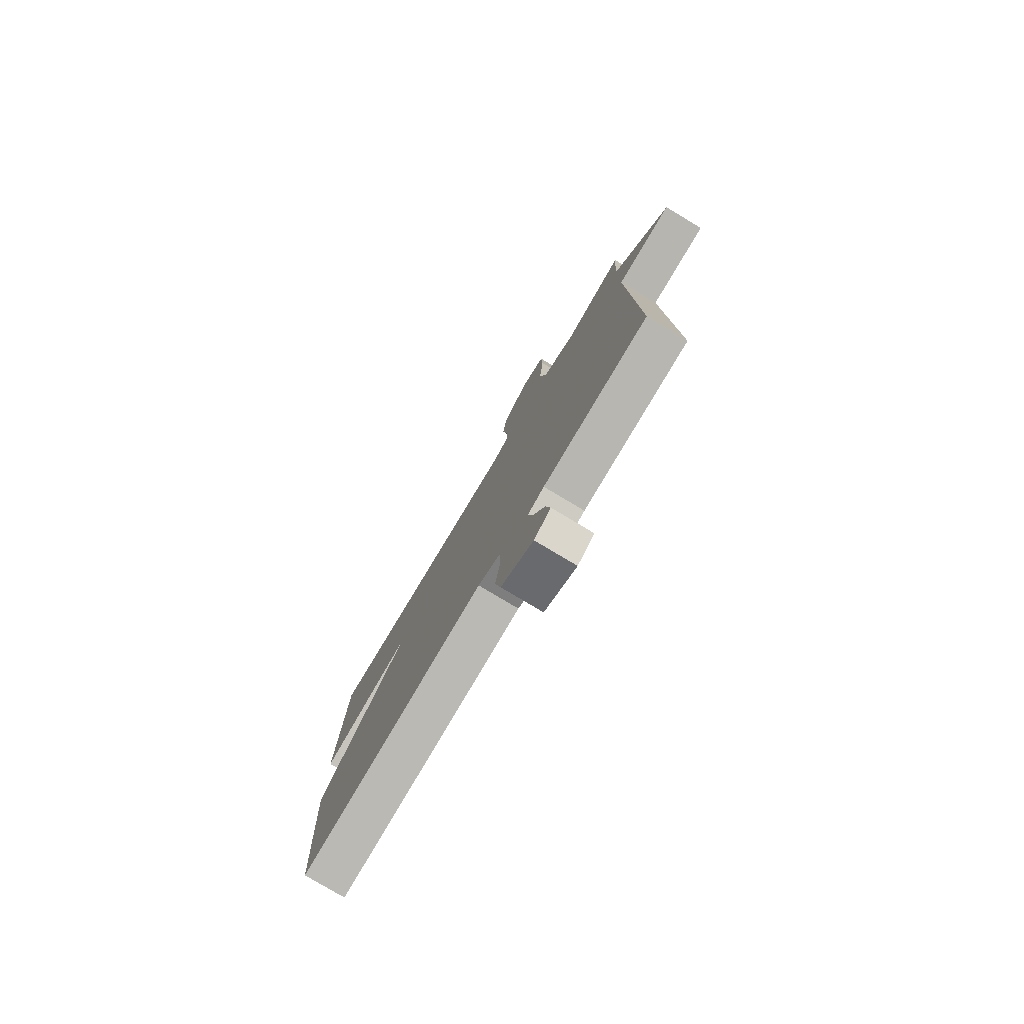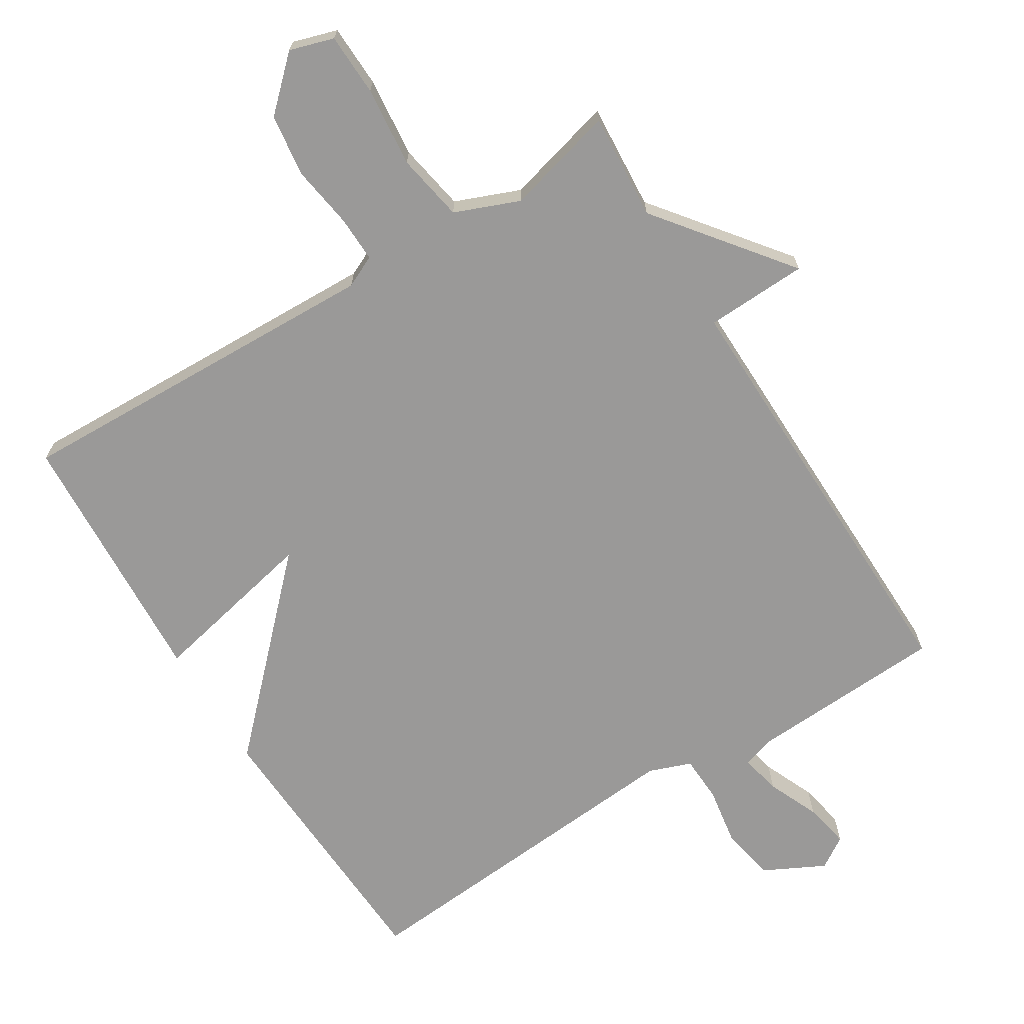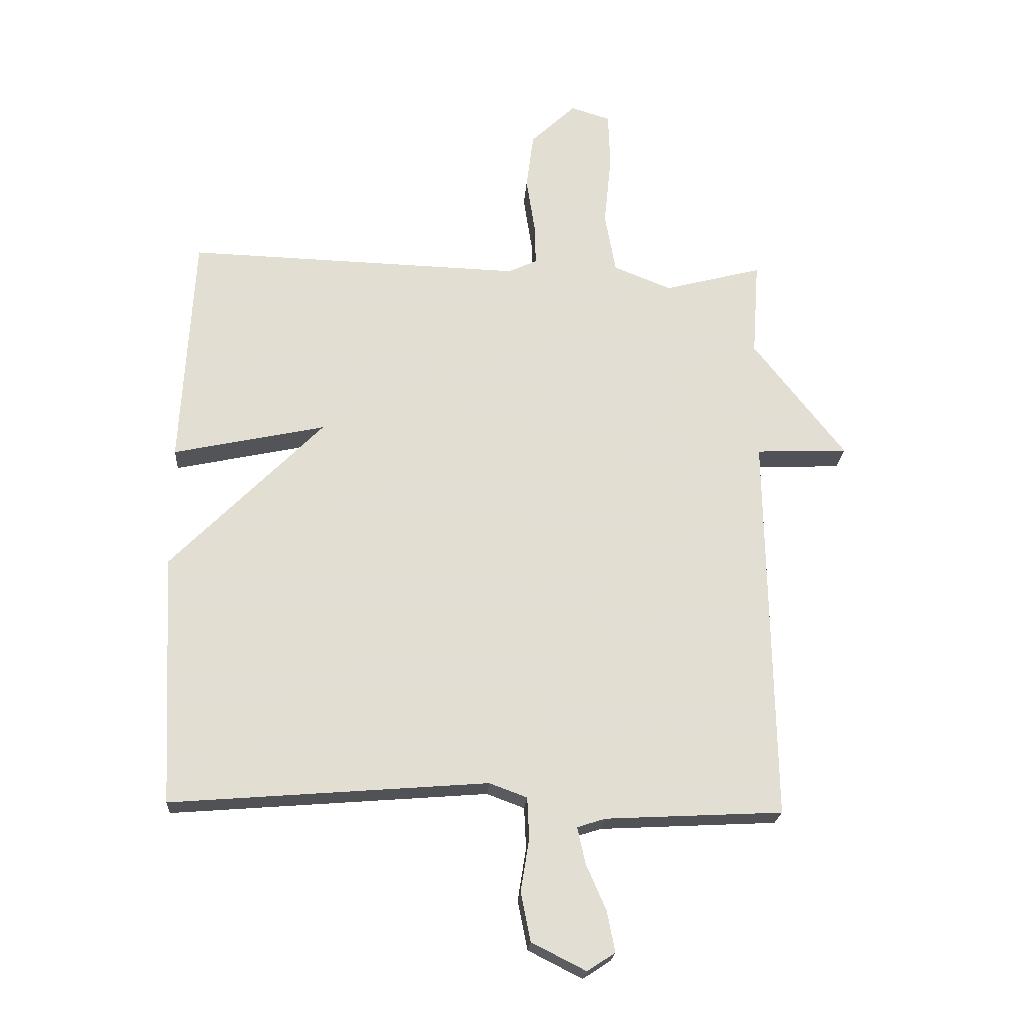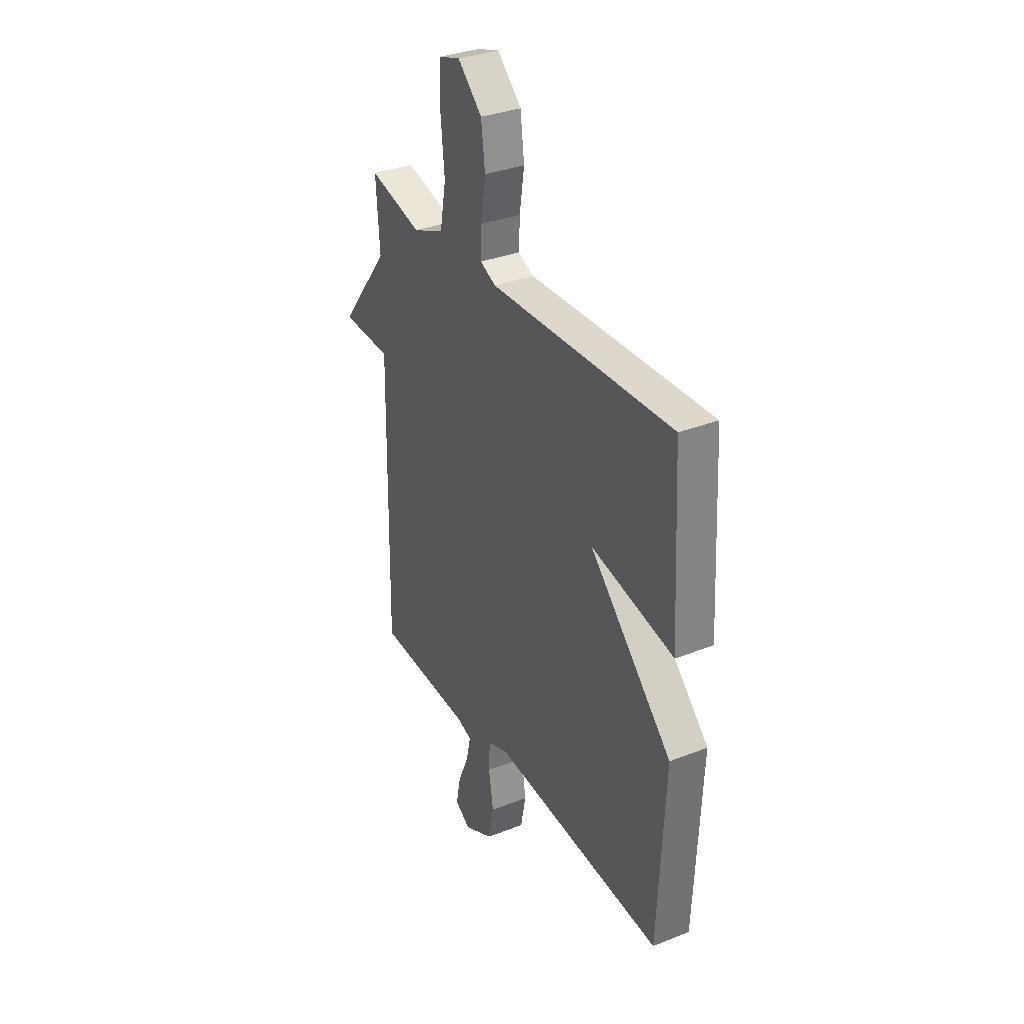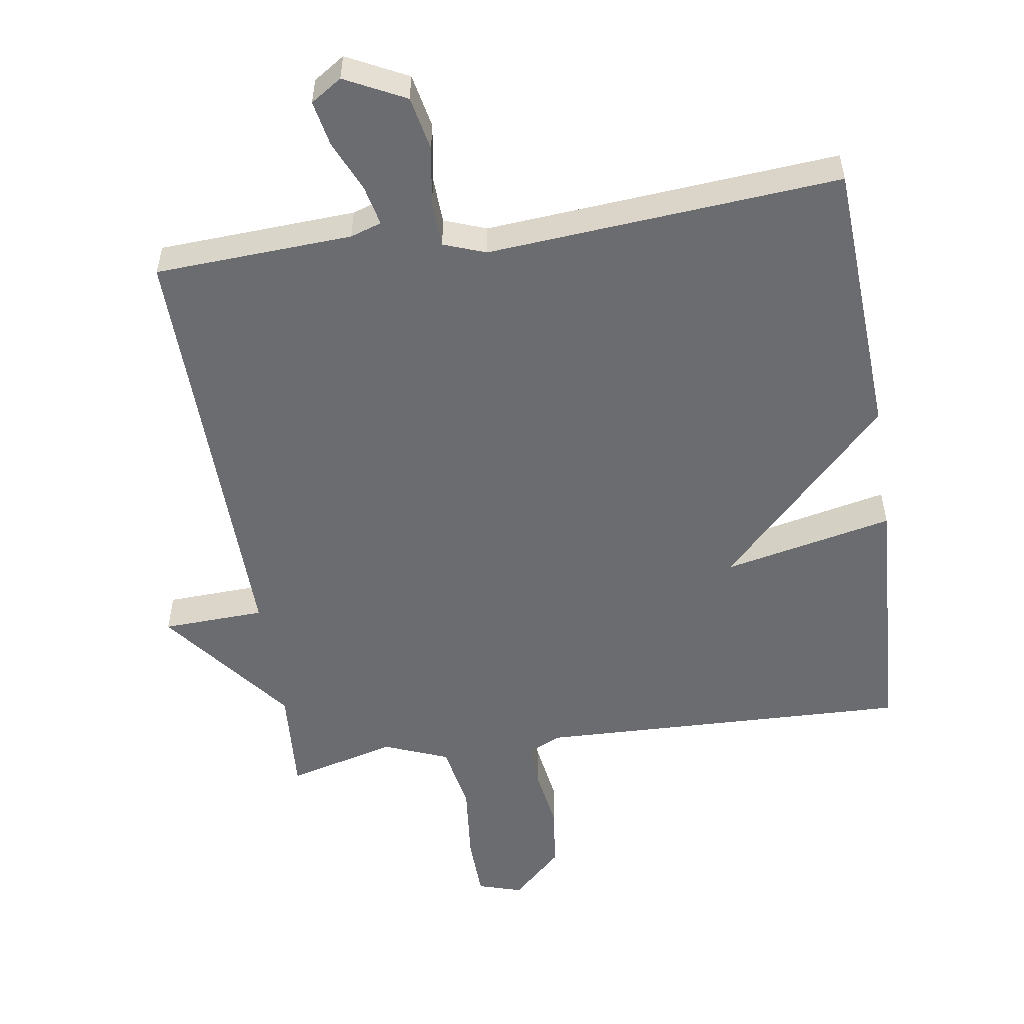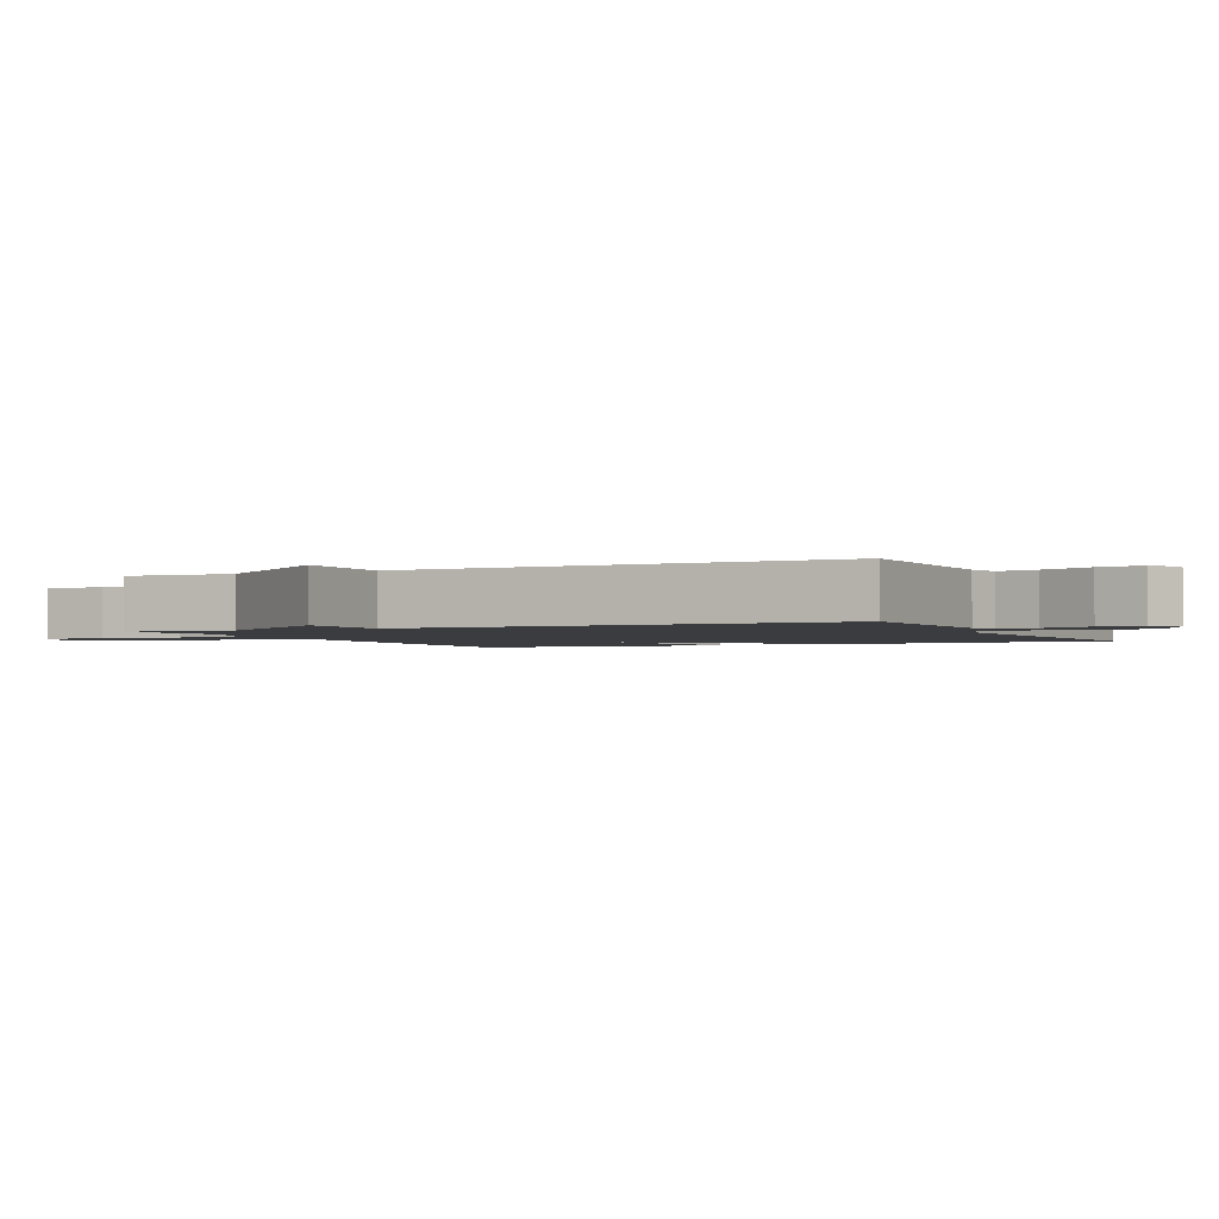
<metadata>
{"format":"obj","ext":"obj","renderer":"f3d","projection":"perspective","resolution":1024,"background":"white","views":[{"elev":-78.8,"azim":59.1,"up":"+Z"},{"elev":-69.1,"azim":31.8,"up":"+Y"},{"elev":-21.8,"azim":-3.8,"up":"+Z"},{"elev":33.2,"azim":-118.4,"up":"+Z"},{"elev":-53.7,"azim":-171.2,"up":"+Y"},{"elev":-2.0,"azim":114.7,"up":"+Y"}]}
</metadata>
<code>
v 0.5 0.07 0.5
v 0.489 0.07 0.343
v 0.64 0.07 0.149
v 0.489 0.07 0.143
v 0.5 0.07 -0.5
v 0.209 0.07 -0.515
v 0.163 0.07 -0.53
v 0.176 0.07 -0.589
v 0.209 0.07 -0.665
v 0.222 0.07 -0.732
v 0.176 0.07 -0.762
v 0.087 0.07 -0.717
v 0.071 0.07 -0.637
v 0.085 0.07 -0.55
v 0.082 0.07 -0.482
v 0.02 0.07 -0.459
v -0.5 0.07 -0.5
v -0.521 0.07 -0.087
v -0.27 0.07 0.167
v -0.521 0.07 0.113
v -0.5 0.07 0.5
v 0.053 0.07 0.482
v 0.1 0.07 0.504
v 0.098 0.07 0.572
v 0.084 0.07 0.664
v 0.096 0.07 0.756
v 0.17 0.07 0.826
v 0.235 0.07 0.806
v 0.238 0.07 0.714
v 0.226 0.07 0.596
v 0.244 0.07 0.496
v 0.339 0.07 0.458
v 0.5 0 0.5
v 0.489 0 0.343
v 0.64 0 0.149
v 0.489 0 0.143
v 0.5 0 -0.5
v 0.209 0 -0.515
v 0.163 0 -0.53
v 0.176 0 -0.589
v 0.209 0 -0.665
v 0.222 0 -0.732
v 0.176 0 -0.762
v 0.087 0 -0.717
v 0.071 0 -0.637
v 0.085 0 -0.55
v 0.082 0 -0.482
v 0.02 0 -0.459
v -0.5 0 -0.5
v -0.521 0 -0.087
v -0.27 0 0.167
v -0.521 0 0.113
v -0.5 0 0.5
v 0.053 0 0.482
v 0.1 0 0.504
v 0.098 0 0.572
v 0.084 0 0.664
v 0.096 0 0.756
v 0.17 0 0.826
v 0.235 0 0.806
v 0.238 0 0.714
v 0.226 0 0.596
v 0.244 0 0.496
v 0.339 0 0.458
f 28 29 30
f 27 28 30
f 26 27 30
f 25 26 30
f 24 25 30
f 23 24 30 31
f 22 23 31 32
f 21 22 32
f 20 21 32
f 19 20 32
f 32 1 2
f 19 32 2
f 18 19 2
f 17 18 2
f 16 17 2
f 12 13 14
f 11 12 14
f 10 11 14
f 9 10 14
f 8 9 14
f 7 8 14 15
f 6 7 15
f 6 15 16
f 5 6 16
f 4 5 16
f 2 3 4
f 2 4 16
f 62 61 60
f 62 60 59
f 62 59 58
f 62 58 57
f 62 57 56
f 63 62 56 55
f 64 63 55 54
f 64 54 53
f 64 53 52
f 64 52 51
f 34 33 64
f 34 64 51
f 34 51 50
f 34 50 49
f 34 49 48
f 46 45 44
f 46 44 43
f 46 43 42
f 46 42 41
f 46 41 40
f 47 46 40 39
f 47 39 38
f 48 47 38
f 48 38 37
f 48 37 36
f 36 35 34
f 48 36 34
f 1 33 34 2
f 2 34 35 3
f 3 35 36 4
f 4 36 37 5
f 5 37 38 6
f 6 38 39 7
f 7 39 40 8
f 8 40 41 9
f 9 41 42 10
f 10 42 43 11
f 11 43 44 12
f 12 44 45 13
f 13 45 46 14
f 14 46 47 15
f 15 47 48 16
f 16 48 49 17
f 17 49 50 18
f 18 50 51 19
f 19 51 52 20
f 20 52 53 21
f 21 53 54 22
f 22 54 55 23
f 23 55 56 24
f 24 56 57 25
f 25 57 58 26
f 26 58 59 27
f 27 59 60 28
f 28 60 61 29
f 29 61 62 30
f 30 62 63 31
f 31 63 64 32
f 32 64 33 1

</code>
